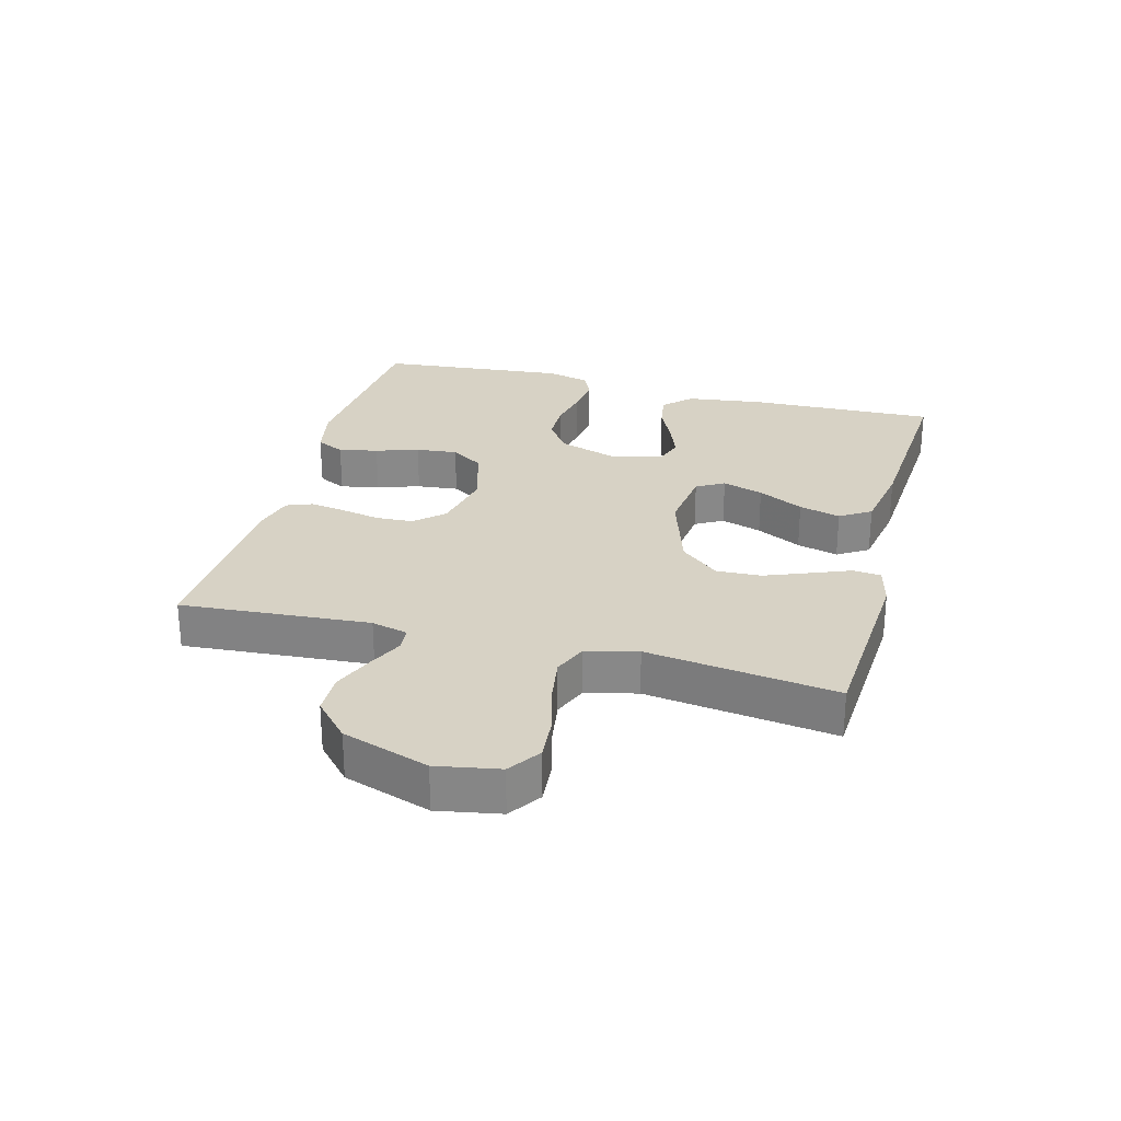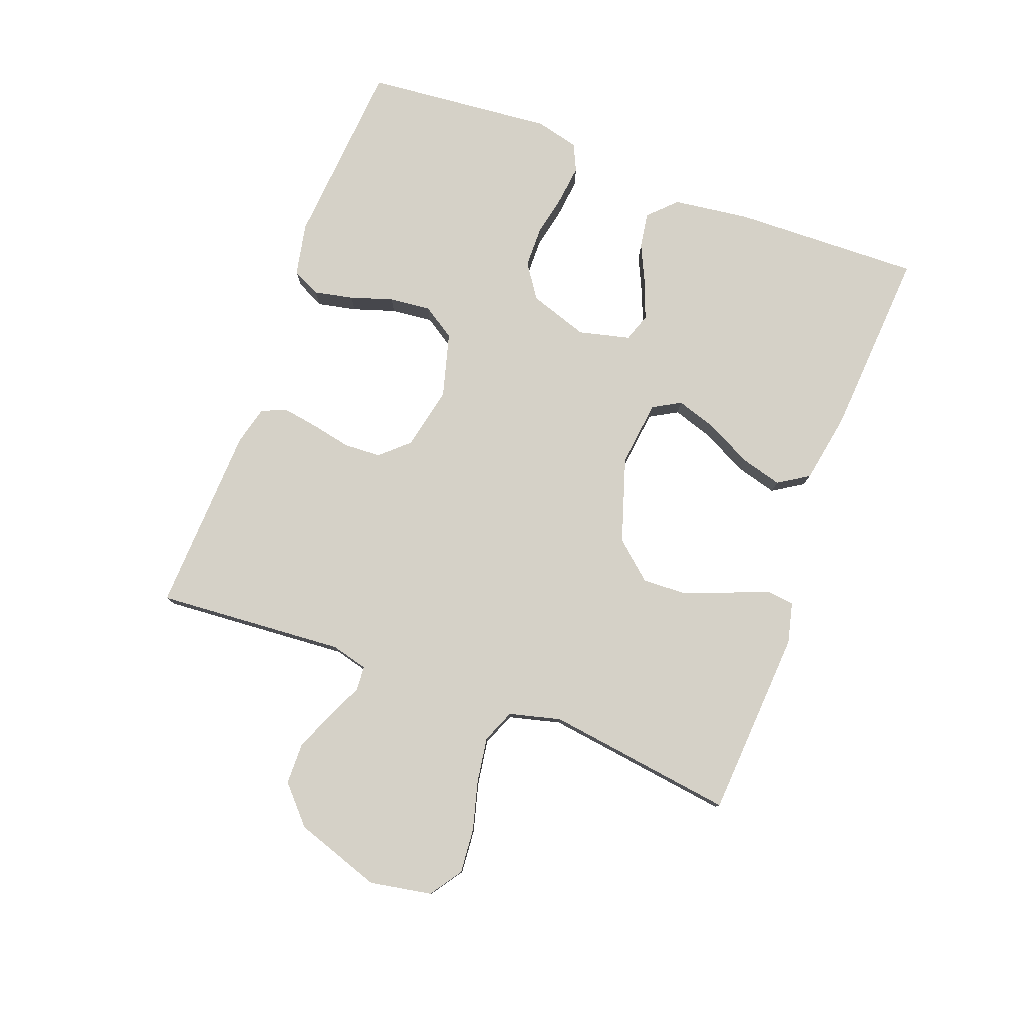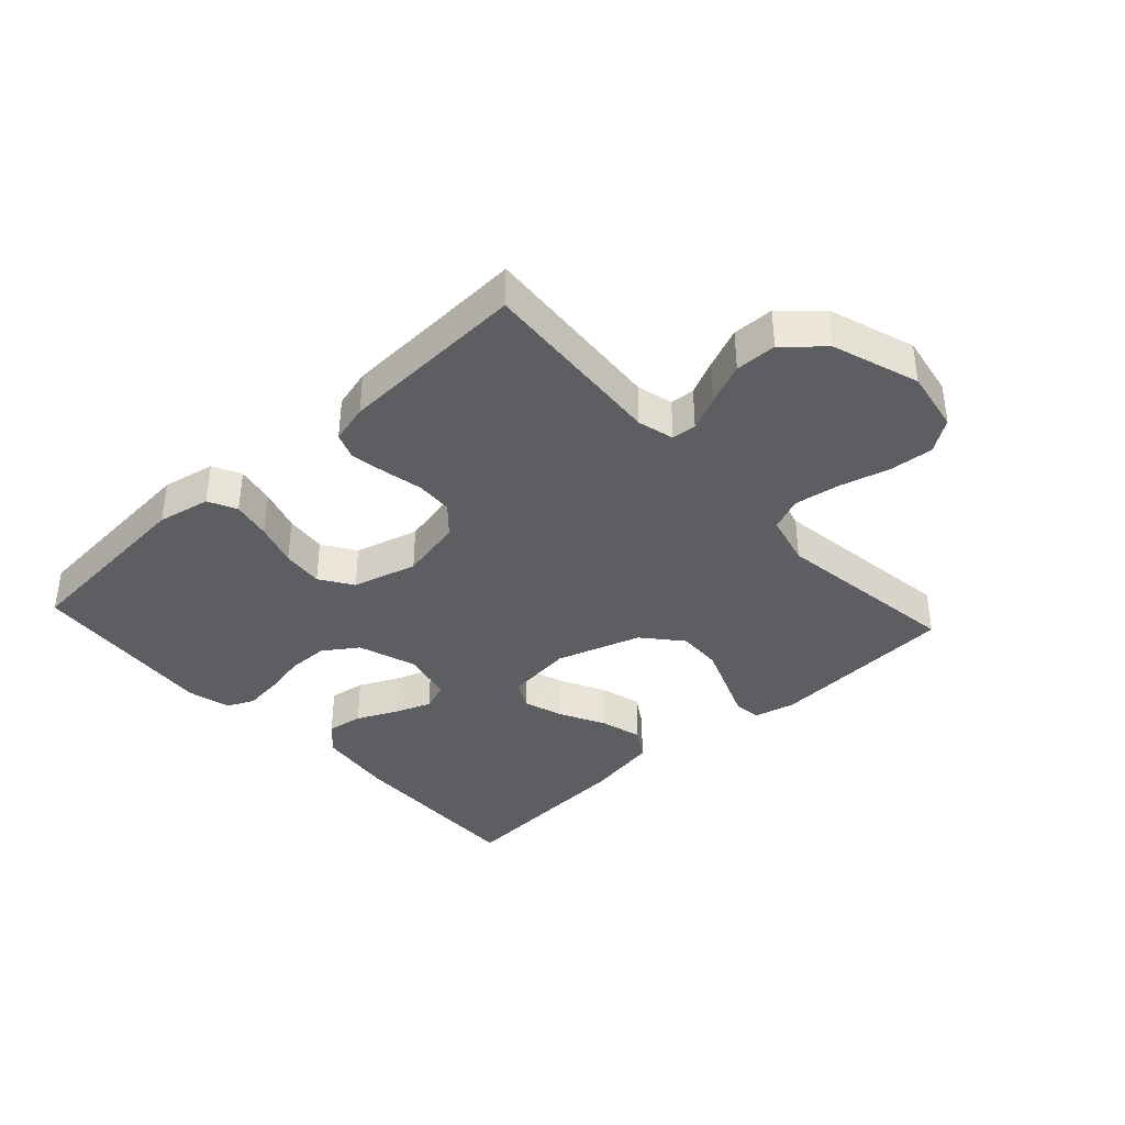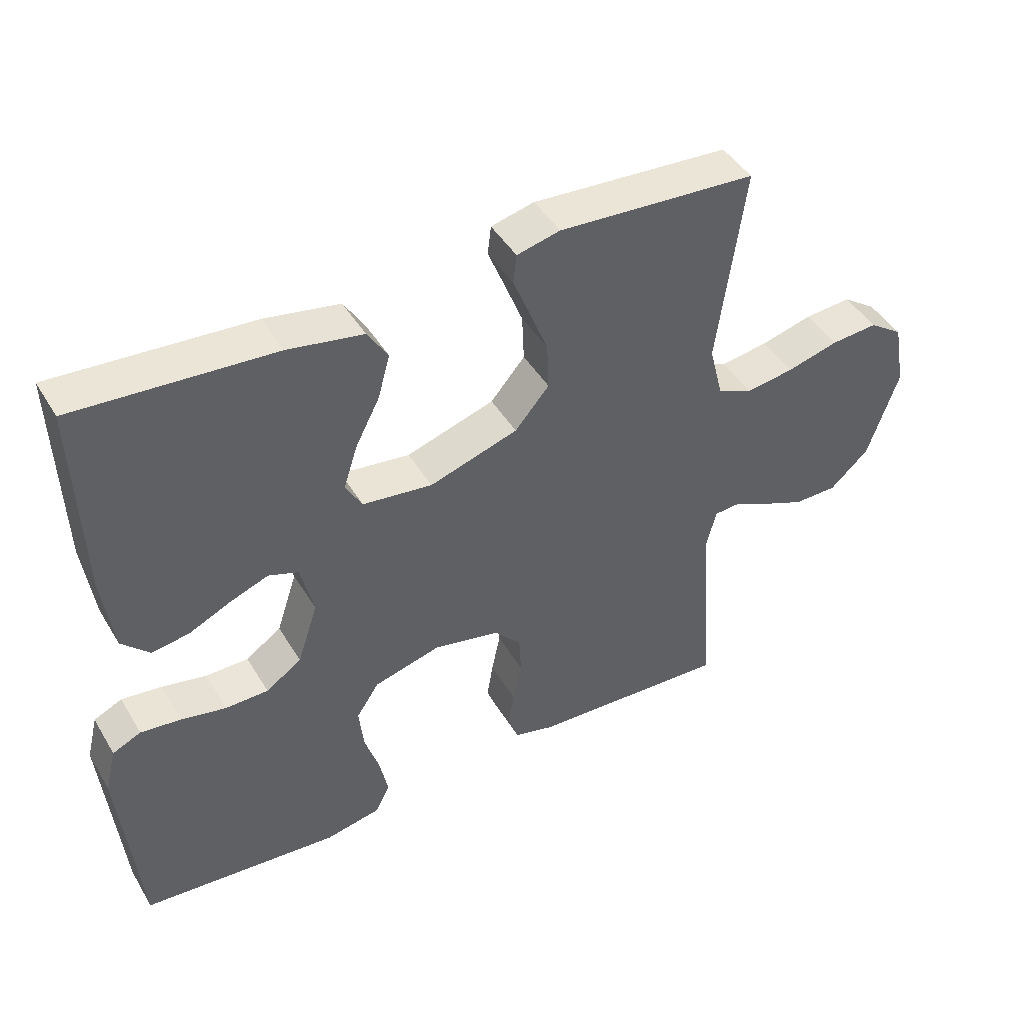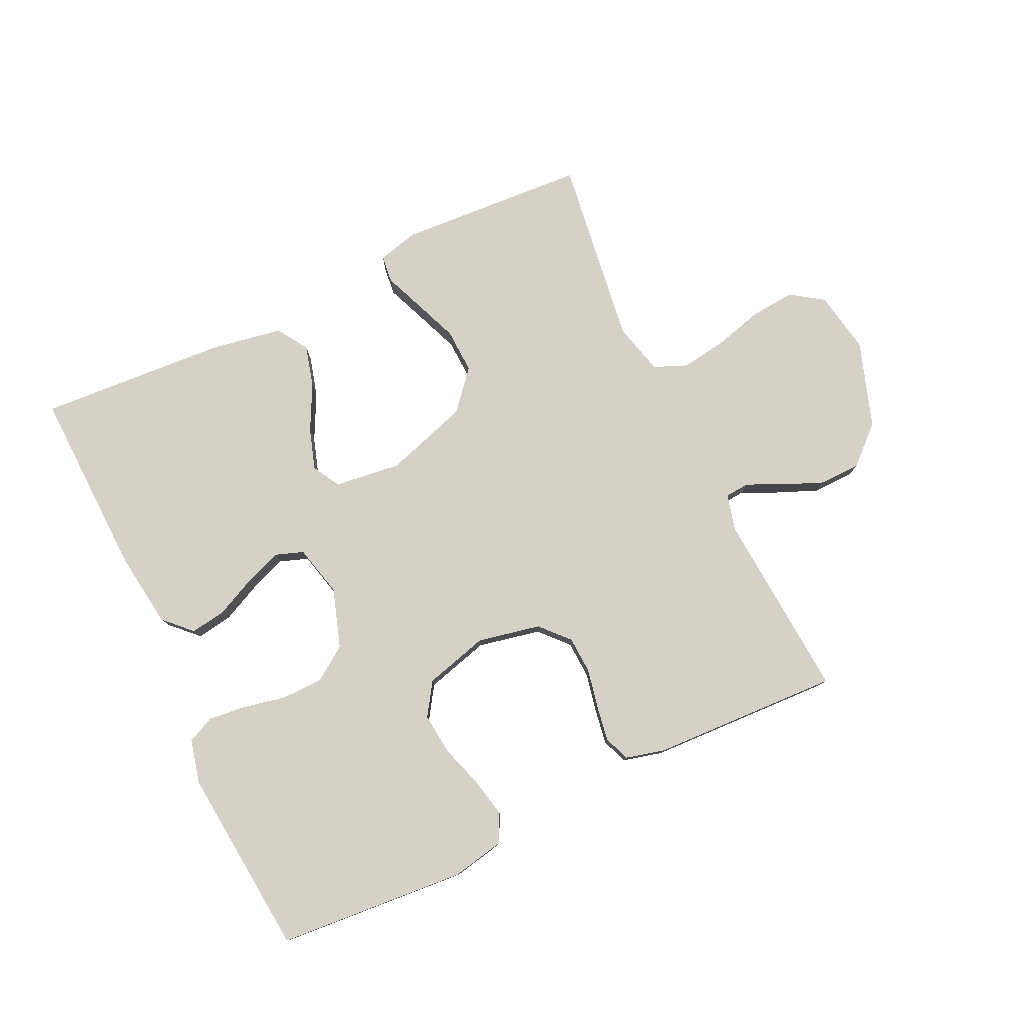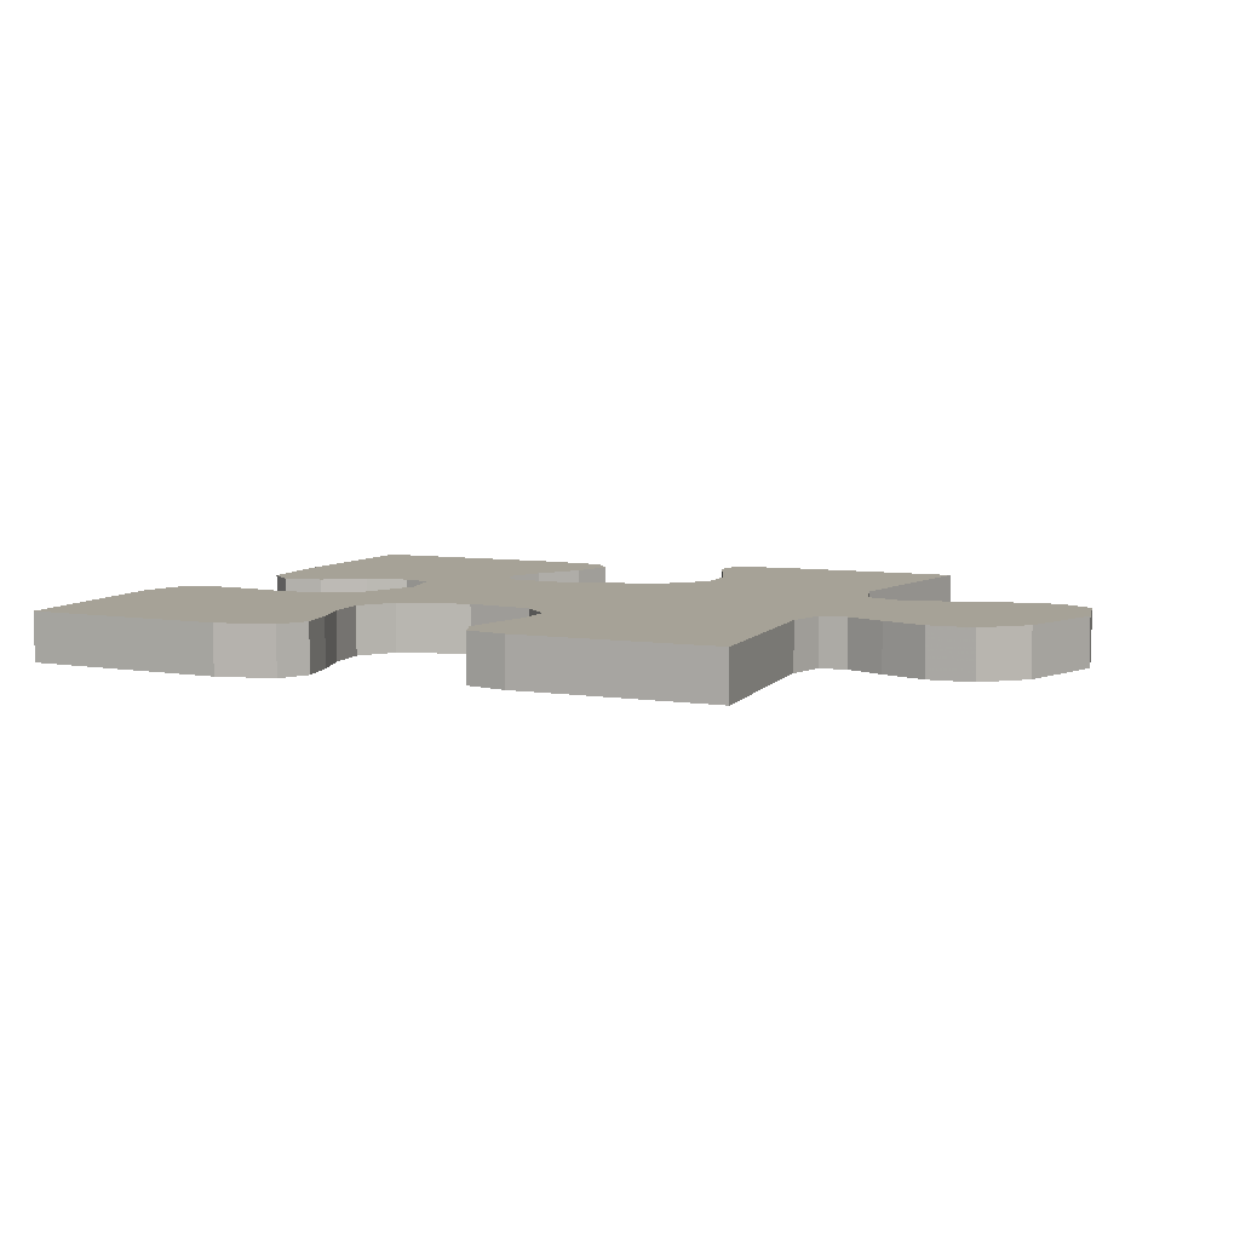
<metadata>
{"format":"obj","ext":"obj","renderer":"f3d","projection":"perspective","resolution":1024,"background":"white","views":[{"elev":27.2,"azim":-75.1,"up":"+Y"},{"elev":79.2,"azim":-69.5,"up":"+Y"},{"elev":-38.2,"azim":-137.4,"up":"+Y"},{"elev":44.6,"azim":150.9,"up":"+Z"},{"elev":79.1,"azim":154.6,"up":"+Y"},{"elev":6.4,"azim":-156.9,"up":"+Y"}]}
</metadata>
<code>
v 0.5 0.07 -0.5
v 0.2 0.07 -0.524
v 0.116 0.07 -0.507
v 0.094 0.07 -0.462
v 0.107 0.07 -0.4
v 0.129 0.07 -0.332
v 0.136 0.07 -0.266
v 0.102 0.07 -0.214
v 0 0.07 -0.186
v -0.1 0.07 -0.207
v -0.141 0.07 -0.252
v -0.144 0.07 -0.311
v -0.131 0.07 -0.374
v -0.122 0.07 -0.43
v -0.138 0.07 -0.471
v -0.2 0.07 -0.487
v -0.5 0.07 -0.5
v -0.478 0.07 -0.2
v -0.493 0.07 -0.142
v -0.532 0.07 -0.139
v -0.587 0.07 -0.165
v -0.652 0.07 -0.192
v -0.718 0.07 -0.191
v -0.777 0.07 -0.137
v -0.823 0.07 0
v -0.805 0.07 0.099
v -0.754 0.07 0.134
v -0.683 0.07 0.128
v -0.605 0.07 0.107
v -0.533 0.07 0.096
v -0.48 0.07 0.118
v -0.459 0.07 0.2
v -0.5 0.07 0.5
v -0.2 0.07 0.519
v -0.135 0.07 0.503
v -0.13 0.07 0.459
v -0.155 0.07 0.397
v -0.183 0.07 0.326
v -0.186 0.07 0.255
v -0.134 0.07 0.194
v 0 0.07 0.151
v 0.106 0.07 0.164
v 0.131 0.07 0.208
v 0.11 0.07 0.273
v 0.073 0.07 0.345
v 0.055 0.07 0.411
v 0.086 0.07 0.46
v 0.2 0.07 0.48
v 0.5 0.07 0.5
v 0.491 0.07 0.2
v 0.475 0.07 0.079
v 0.433 0.07 0.037
v 0.376 0.07 0.046
v 0.312 0.07 0.076
v 0.254 0.07 0.098
v 0.209 0.07 0.082
v 0.189 0.07 0
v 0.22 0.07 -0.094
v 0.274 0.07 -0.131
v 0.339 0.07 -0.132
v 0.407 0.07 -0.118
v 0.468 0.07 -0.111
v 0.511 0.07 -0.131
v 0.528 0.07 -0.2
v 0.5 0 -0.5
v 0.2 0 -0.524
v 0.116 0 -0.507
v 0.094 0 -0.462
v 0.107 0 -0.4
v 0.129 0 -0.332
v 0.136 0 -0.266
v 0.102 0 -0.214
v 0 0 -0.186
v -0.1 0 -0.207
v -0.141 0 -0.252
v -0.144 0 -0.311
v -0.131 0 -0.374
v -0.122 0 -0.43
v -0.138 0 -0.471
v -0.2 0 -0.487
v -0.5 0 -0.5
v -0.478 0 -0.2
v -0.493 0 -0.142
v -0.532 0 -0.139
v -0.587 0 -0.165
v -0.652 0 -0.192
v -0.718 0 -0.191
v -0.777 0 -0.137
v -0.823 0 0
v -0.805 0 0.099
v -0.754 0 0.134
v -0.683 0 0.128
v -0.605 0 0.107
v -0.533 0 0.096
v -0.48 0 0.118
v -0.459 0 0.2
v -0.5 0 0.5
v -0.2 0 0.519
v -0.135 0 0.503
v -0.13 0 0.459
v -0.155 0 0.397
v -0.183 0 0.326
v -0.186 0 0.255
v -0.134 0 0.194
v 0 0 0.151
v 0.106 0 0.164
v 0.131 0 0.208
v 0.11 0 0.273
v 0.073 0 0.345
v 0.055 0 0.411
v 0.086 0 0.46
v 0.2 0 0.48
v 0.5 0 0.5
v 0.491 0 0.2
v 0.475 0 0.079
v 0.433 0 0.037
v 0.376 0 0.046
v 0.312 0 0.076
v 0.254 0 0.098
v 0.209 0 0.082
v 0.189 0 0
v 0.22 0 -0.094
v 0.274 0 -0.131
v 0.339 0 -0.132
v 0.407 0 -0.118
v 0.468 0 -0.111
v 0.511 0 -0.131
v 0.528 0 -0.2
f 60 61 62 63
f 60 63 64 1
f 51 52 53 54
f 51 54 55
f 50 51 55
f 49 50 55 56
f 47 48 49 56
f 44 45 46 47
f 43 44 47 56
f 34 35 36 37
f 32 33 34 37
f 31 32 37 38
f 26 27 28 29
f 26 29 30
f 25 26 30
f 24 25 30
f 23 24 30 31
f 20 21 22 23
f 15 16 17 18
f 15 18 19
f 12 13 14 15
f 12 15 19
f 11 12 19
f 10 11 19
f 9 10 19
f 3 4 5 6
f 3 6 7
f 2 3 7
f 59 60 1 2
f 58 59 2 7
f 57 58 7 8
f 42 43 56 57
f 41 42 57 8
f 40 41 8 9
f 39 40 9 19
f 38 39 19 20
f 20 23 31 38
f 127 126 125 124
f 65 128 127 124
f 118 117 116 115
f 119 118 115
f 119 115 114
f 120 119 114 113
f 120 113 112 111
f 111 110 109 108
f 120 111 108 107
f 101 100 99 98
f 101 98 97 96
f 102 101 96 95
f 93 92 91 90
f 94 93 90
f 94 90 89
f 94 89 88
f 95 94 88 87
f 87 86 85 84
f 82 81 80 79
f 83 82 79
f 79 78 77 76
f 83 79 76
f 83 76 75
f 83 75 74
f 83 74 73
f 70 69 68 67
f 71 70 67
f 71 67 66
f 66 65 124 123
f 71 66 123 122
f 72 71 122 121
f 121 120 107 106
f 72 121 106 105
f 73 72 105 104
f 83 73 104 103
f 84 83 103 102
f 102 95 87 84
f 1 65 66 2
f 2 66 67 3
f 3 67 68 4
f 4 68 69 5
f 5 69 70 6
f 6 70 71 7
f 7 71 72 8
f 8 72 73 9
f 9 73 74 10
f 10 74 75 11
f 11 75 76 12
f 12 76 77 13
f 13 77 78 14
f 14 78 79 15
f 15 79 80 16
f 16 80 81 17
f 17 81 82 18
f 18 82 83 19
f 19 83 84 20
f 20 84 85 21
f 21 85 86 22
f 22 86 87 23
f 23 87 88 24
f 24 88 89 25
f 25 89 90 26
f 26 90 91 27
f 27 91 92 28
f 28 92 93 29
f 29 93 94 30
f 30 94 95 31
f 31 95 96 32
f 32 96 97 33
f 33 97 98 34
f 34 98 99 35
f 35 99 100 36
f 36 100 101 37
f 37 101 102 38
f 38 102 103 39
f 39 103 104 40
f 40 104 105 41
f 41 105 106 42
f 42 106 107 43
f 43 107 108 44
f 44 108 109 45
f 45 109 110 46
f 46 110 111 47
f 47 111 112 48
f 48 112 113 49
f 49 113 114 50
f 50 114 115 51
f 51 115 116 52
f 52 116 117 53
f 53 117 118 54
f 54 118 119 55
f 55 119 120 56
f 56 120 121 57
f 57 121 122 58
f 58 122 123 59
f 59 123 124 60
f 60 124 125 61
f 61 125 126 62
f 62 126 127 63
f 63 127 128 64
f 64 128 65 1

</code>
